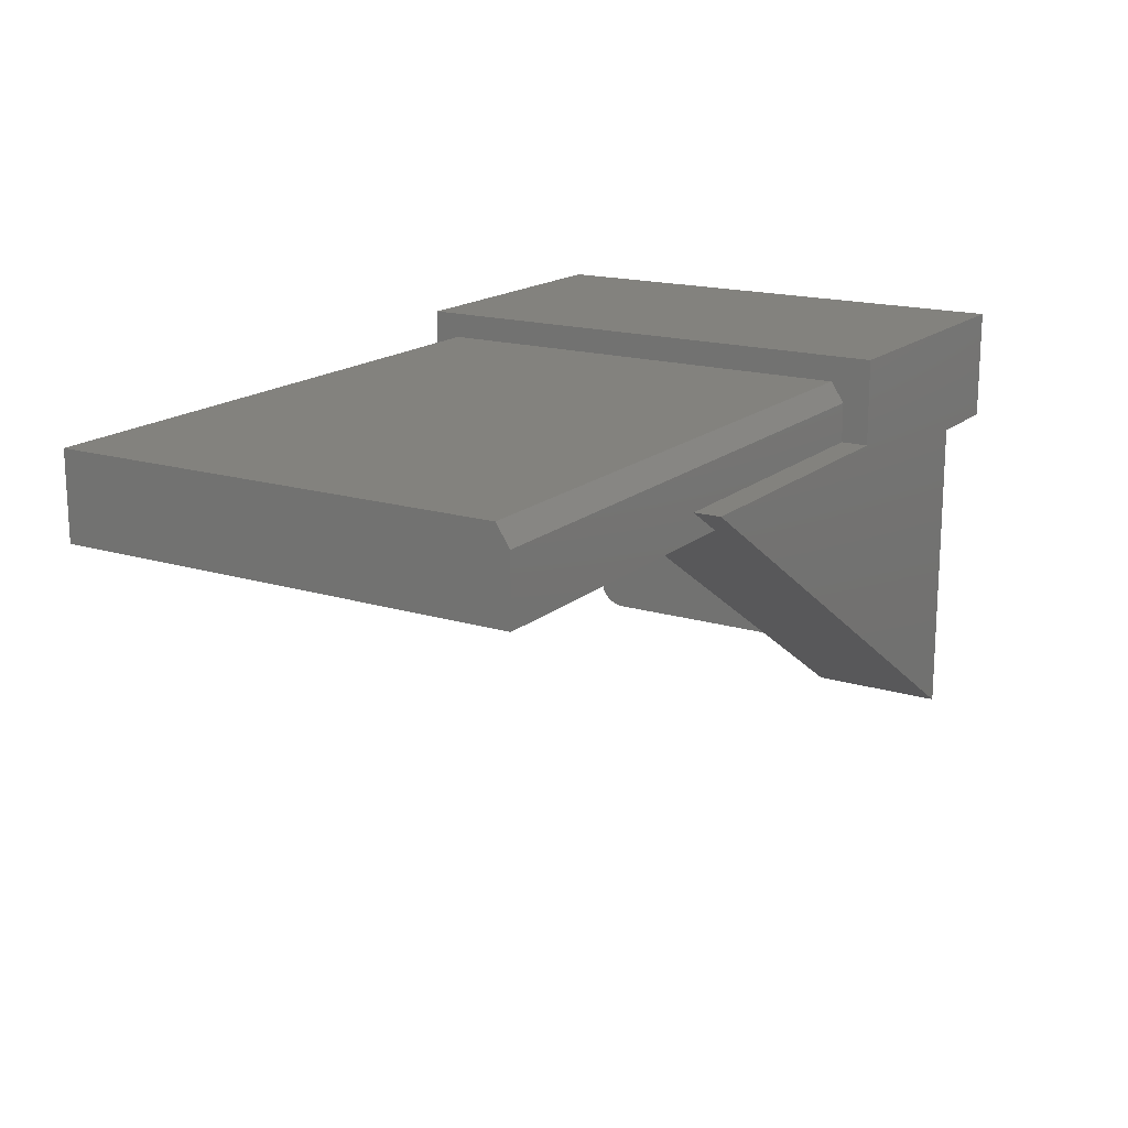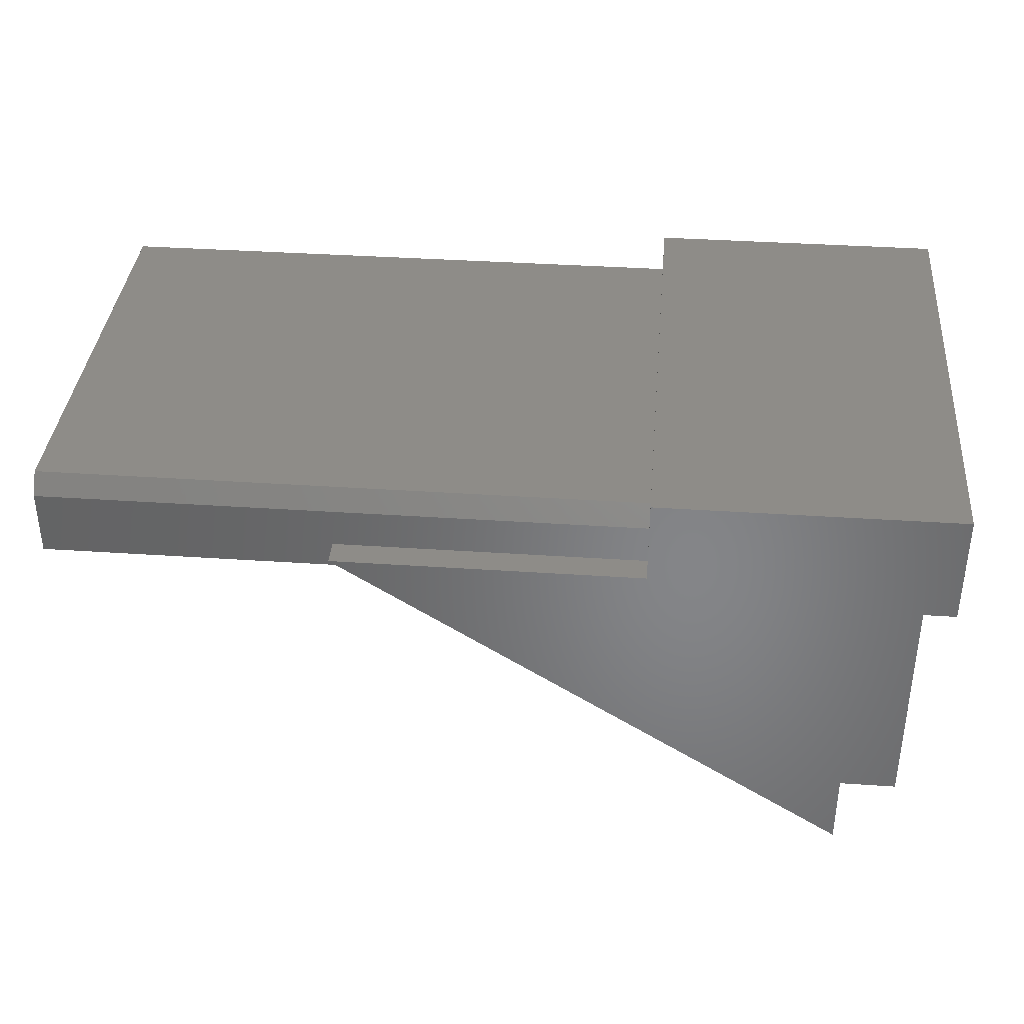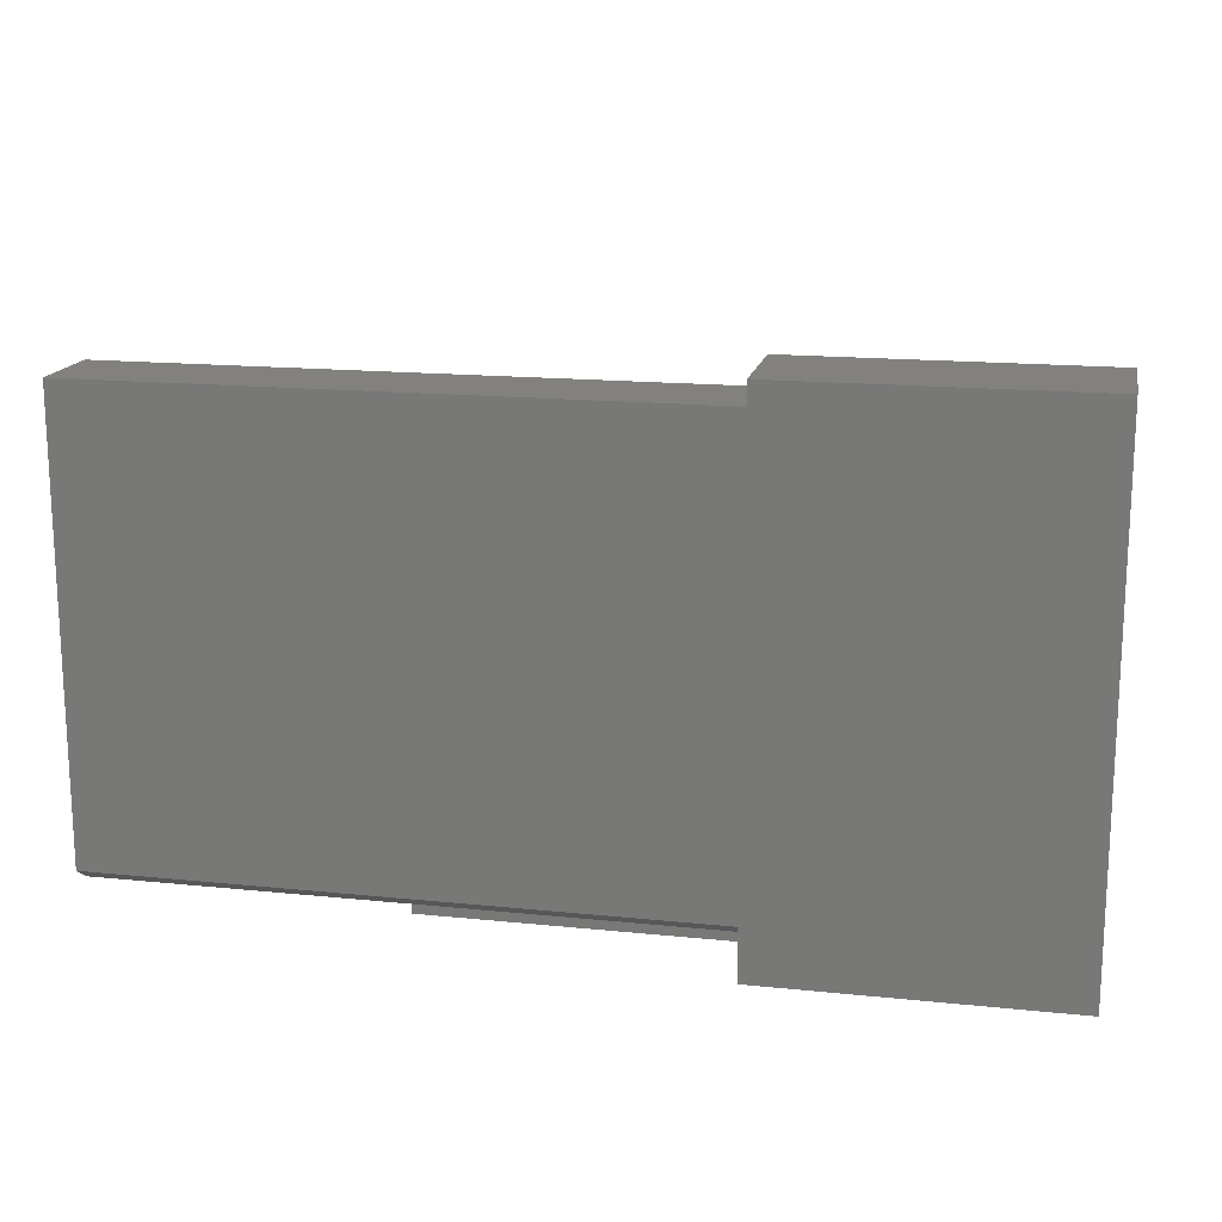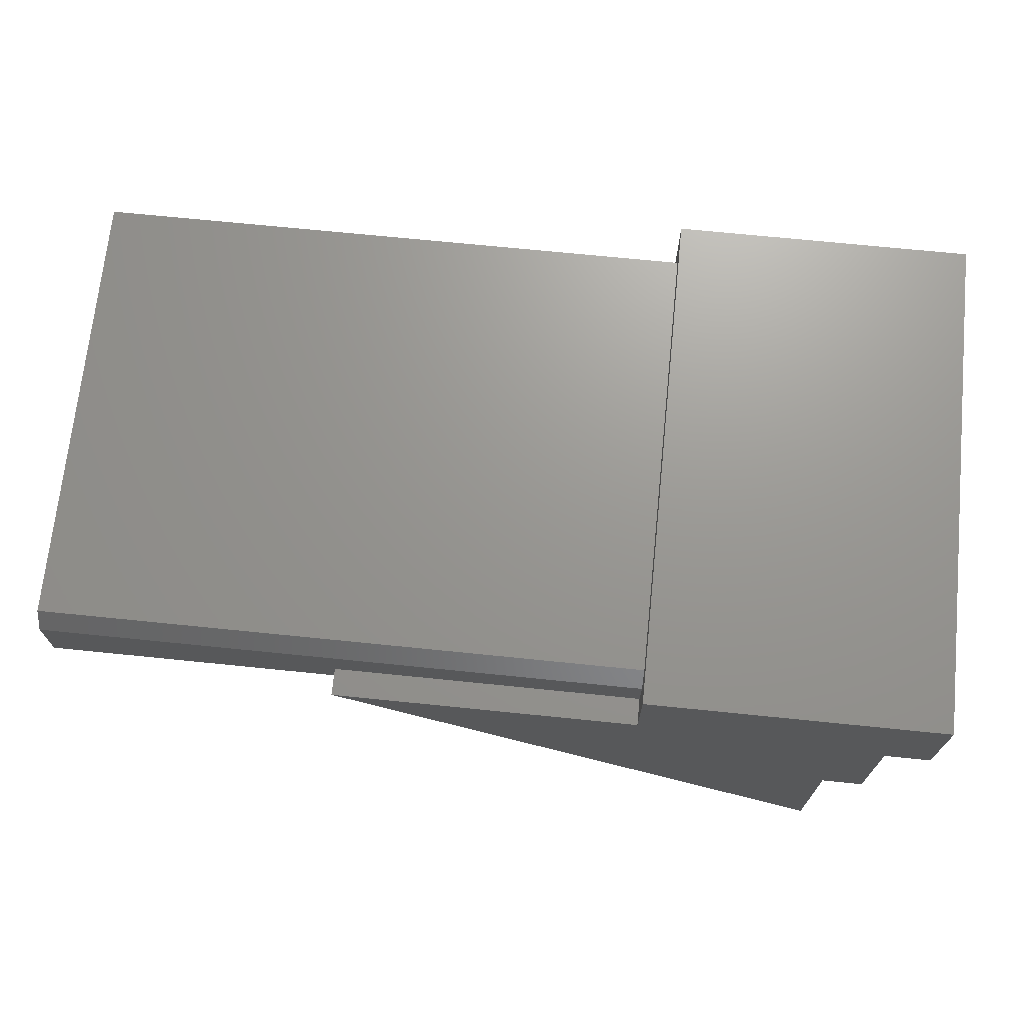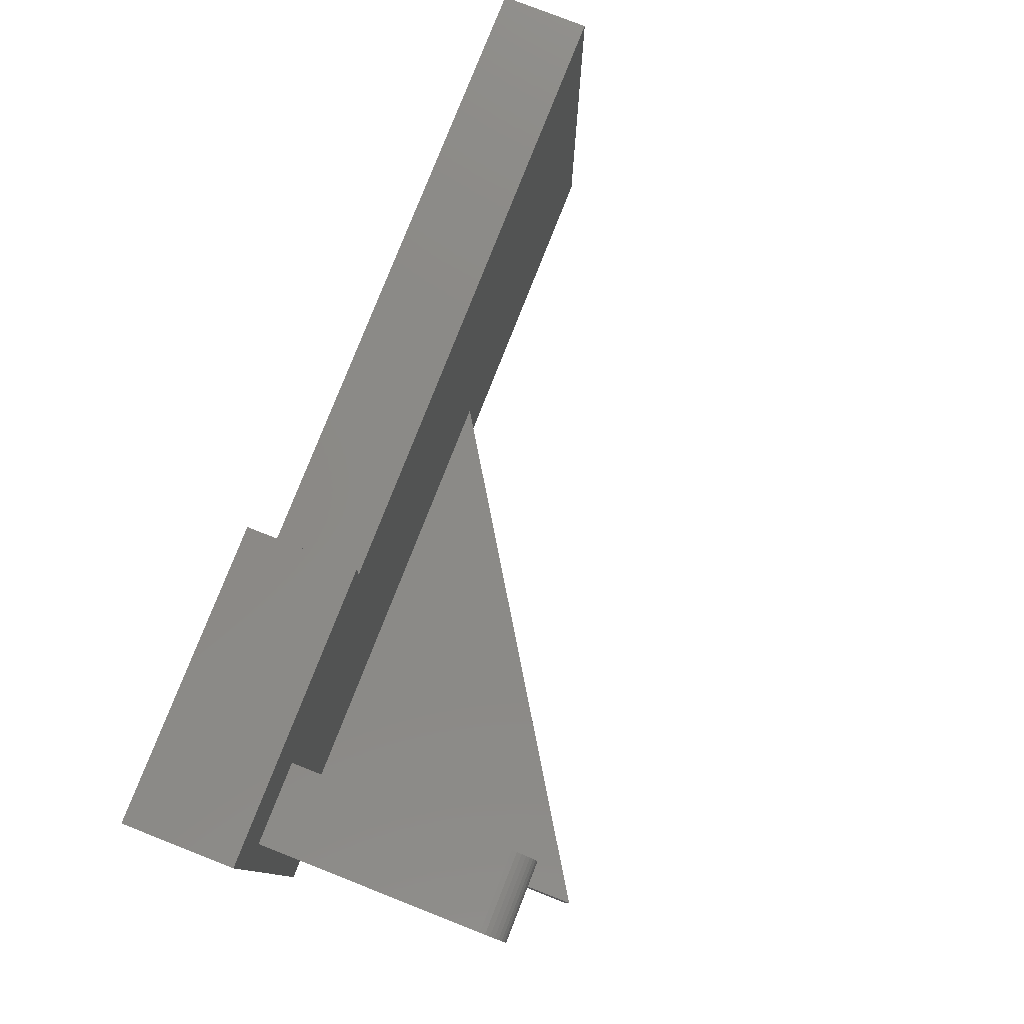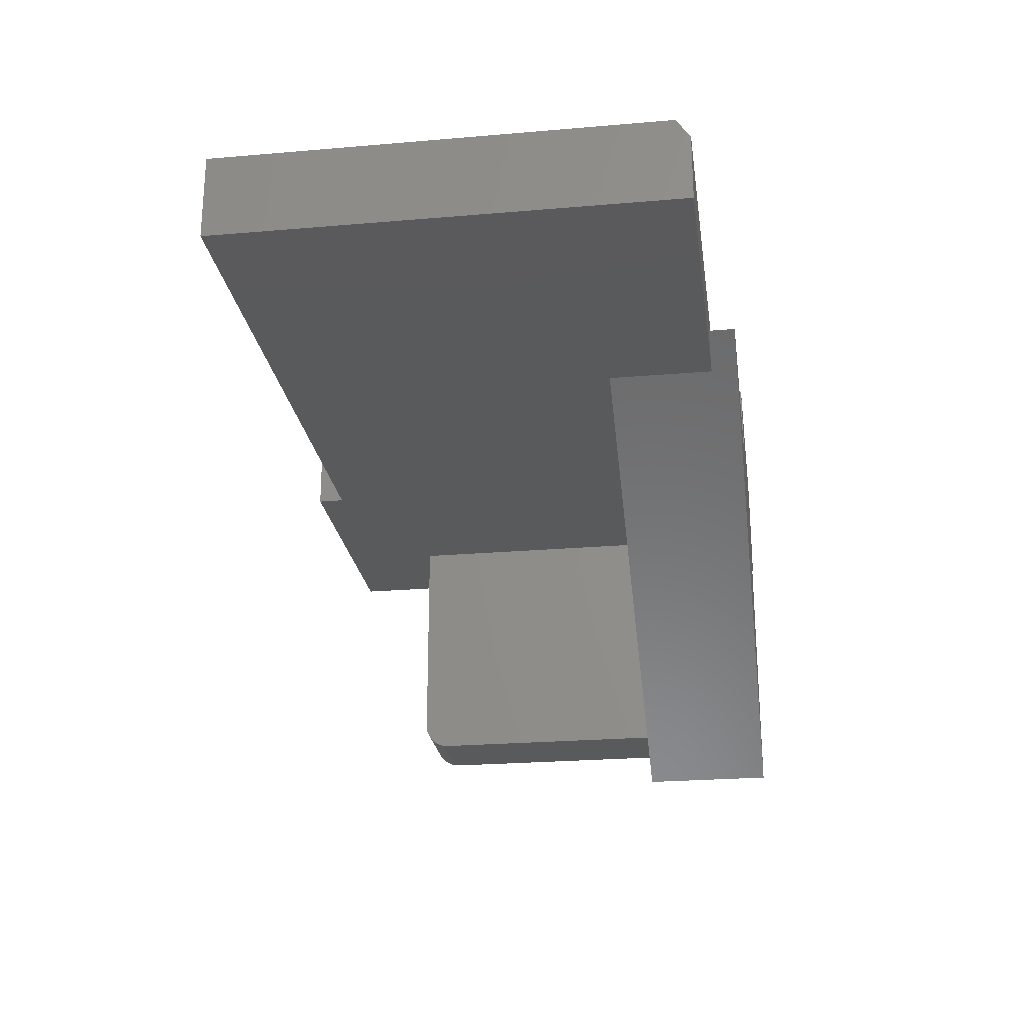
<metadata>
{"format":"stl","ext":"stl","renderer":"f3d","projection":"perspective","resolution":1024,"background":"white","views":[{"elev":16.8,"azim":121.7,"up":"+Y"},{"elev":37.1,"azim":-175.0,"up":"+Y"},{"elev":16.3,"azim":-168.1,"up":"+Z"},{"elev":70.2,"azim":-174.2,"up":"+Y"},{"elev":78.8,"azim":-68.6,"up":"+Z"},{"elev":-24.1,"azim":98.1,"up":"+Y"}]}
</metadata>
<code>
# stl→obj: 68 verts, 128 faces
v -0.6719 0.3906 0.4453
v -0.575 0.3906 0.4453
v -0.6719 0.6562 0.4453
v -0.575 0.6562 0.4453
v -0.6719 0.3787 0.4429
v -0.6719 0.3845 0.4447
v -0.6719 0.6562 0
v -0.6719 0.3594 0
v -0.6719 0.3594 0.4141
v -0.6719 0.36 0.4202
v -0.6719 0.3618 0.426
v -0.6719 0.3646 0.4314
v -0.6719 0.3685 0.4362
v -0.6719 0.3733 0.44
v -0.575 0.3845 0.4447
v -0.575 0.3787 0.4429
v -0.575 0.3733 0.44
v -0.575 0.3685 0.4362
v -0.575 0.3646 0.4314
v -0.575 0.3618 0.426
v -0.575 0.36 0.4202
v -0.575 0.3594 0.4141
v -0.575 0.3594 0.125
v -0.575 0.6562 0.125
v -0.6016 0.3594 0
v -0.6016 0.3594 0.125
v -0.6016 0.6562 -5.551e-17
v -0.1076 0.6562 0.125
v -0.6016 0.3022 0.125
v -0.05013 0.6562 0.125
v -0.3594 0.6562 0.125
v -0.6016 0.3022 -0.03125
v -0.6016 0.6562 -0.03125
v -0.1076 0.6562 0.5312
v -0.3594 0.6562 0.5312
v -0.3594 0.6562 0.5625
v -0.5742 0.6562 0.5625
v -0.7031 0.6562 0.5625
v -0.7031 0.6562 -0.03125
v -0.00287 0.6866 -0.03125
v -0.3594 0.6866 -0.03125
v -0.3594 0.7852 -0.03125
v -0.7031 0.7852 -0.03125
v -0.5312 0.6562 0.03906
v -0.4297 0.6562 0.03906
v -0.5312 0.6562 0.05469
v -0.4297 0.6562 0.05469
v -0.5312 0.4309 0.03906
v -0.2425 0.6163 0.03906
v -0.3859 0.6163 0.03906
v -0.4297 0.6163 0.03906
v -0.4297 0.6163 0.05469
v -0.5312 0.4309 0.05469
v -0.3859 0.6163 0.05469
v -0.2425 0.6163 0.05469
v -0.00287 0.6866 0
v -0.3594 0.6866 0
v -0.3594 0.7322 0
v 0.3359 0.7322 0
v 0.3359 0.6562 0
v -0.05013 0.6562 0
v 0.3359 0.7557 0.5312
v 0.3359 0.7557 0.01562
v -0.3594 0.7557 0.5312
v -0.3594 0.7557 0.01562
v 0.3359 0.6562 0.5312
v -0.3594 0.7852 0.5625
v -0.7031 0.7852 0.5625
f 1 2 3
f 3 2 4
f 1 5 6
f 3 7 8
f 3 8 9
f 3 9 10
f 3 10 11
f 3 11 12
f 3 12 13
f 3 13 14
f 3 14 5
f 3 5 1
f 2 15 16
f 4 2 16
f 4 16 17
f 4 17 18
f 4 18 19
f 4 19 20
f 4 20 21
f 4 21 22
f 4 22 23
f 4 23 24
f 8 25 9
f 9 25 26
f 9 26 22
f 22 26 23
f 9 22 10
f 10 22 21
f 10 21 11
f 11 21 20
f 11 20 12
f 12 20 19
f 12 19 13
f 13 19 18
f 13 18 14
f 14 18 17
f 14 17 5
f 5 17 16
f 5 16 6
f 6 16 15
f 6 15 1
f 1 15 2
f 8 7 25
f 25 7 27
f 28 29 30
f 23 31 24
f 28 31 29
f 29 31 23
f 29 23 26
f 29 26 32
f 32 26 25
f 32 25 33
f 33 25 27
f 4 24 31
f 4 31 28
f 4 28 34
f 4 34 35
f 4 35 36
f 4 36 37
f 4 37 38
f 4 38 3
f 3 38 7
f 7 38 39
f 7 39 27
f 27 39 33
f 40 32 41
f 41 32 33
f 41 33 42
f 42 33 39
f 42 39 43
f 44 45 46
f 46 45 47
f 48 49 50
f 48 50 51
f 48 51 45
f 48 45 44
f 51 52 45
f 45 52 47
f 46 53 44
f 44 53 48
f 53 46 47
f 53 47 52
f 53 52 54
f 53 54 55
f 56 57 58
f 56 58 59
f 56 59 60
f 56 60 61
f 62 63 64
f 64 63 65
f 62 66 63
f 63 66 60
f 63 60 59
f 36 35 67
f 67 35 64
f 67 64 42
f 42 64 65
f 42 65 58
f 57 41 58
f 58 41 42
f 63 59 65
f 65 59 58
f 34 28 66
f 66 28 30
f 66 30 60
f 60 30 61
f 64 35 62
f 62 35 34
f 62 34 66
f 40 56 61
f 30 29 61
f 61 29 32
f 61 32 40
f 56 40 57
f 57 40 41
f 36 67 37
f 37 67 68
f 37 68 38
f 43 39 68
f 68 39 38
f 42 43 67
f 67 43 68
f 54 52 50
f 50 52 51
f 53 55 48
f 48 55 49
f 55 54 49
f 49 54 50

</code>
